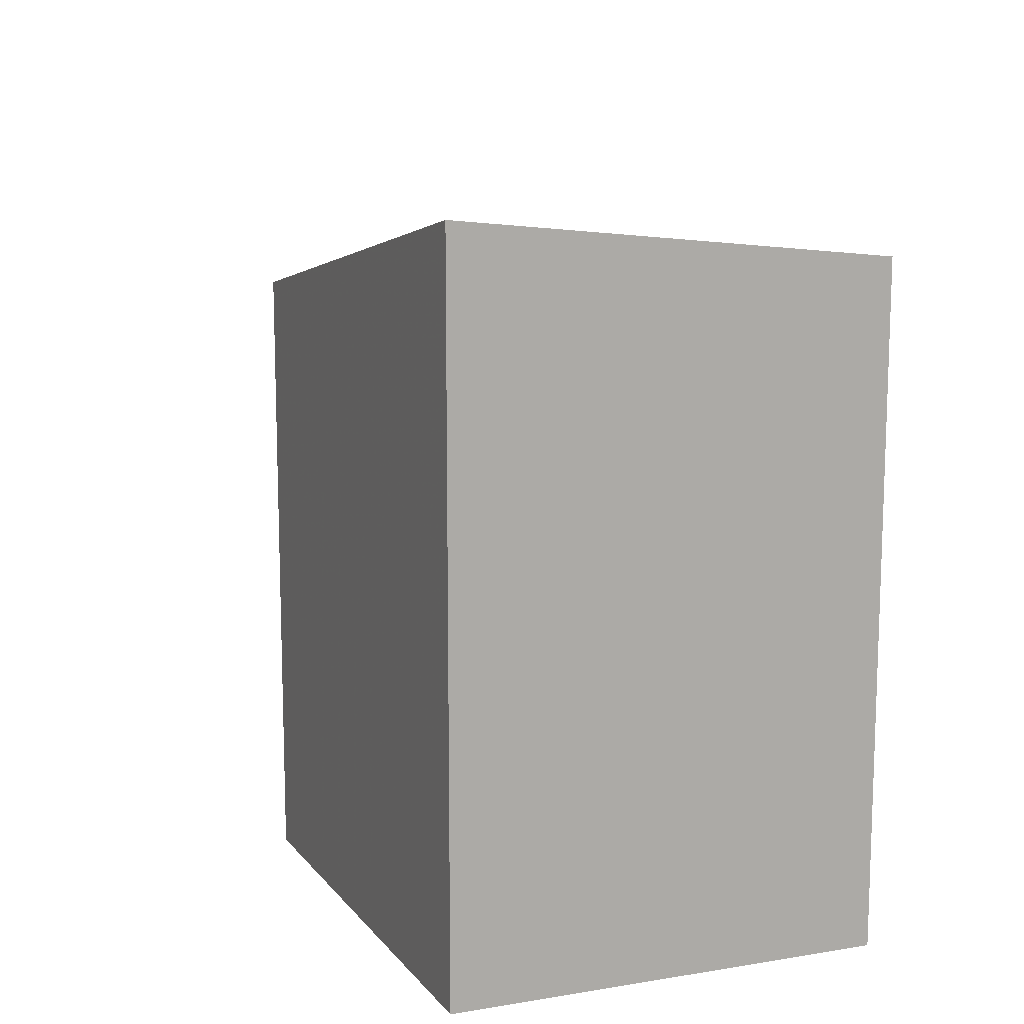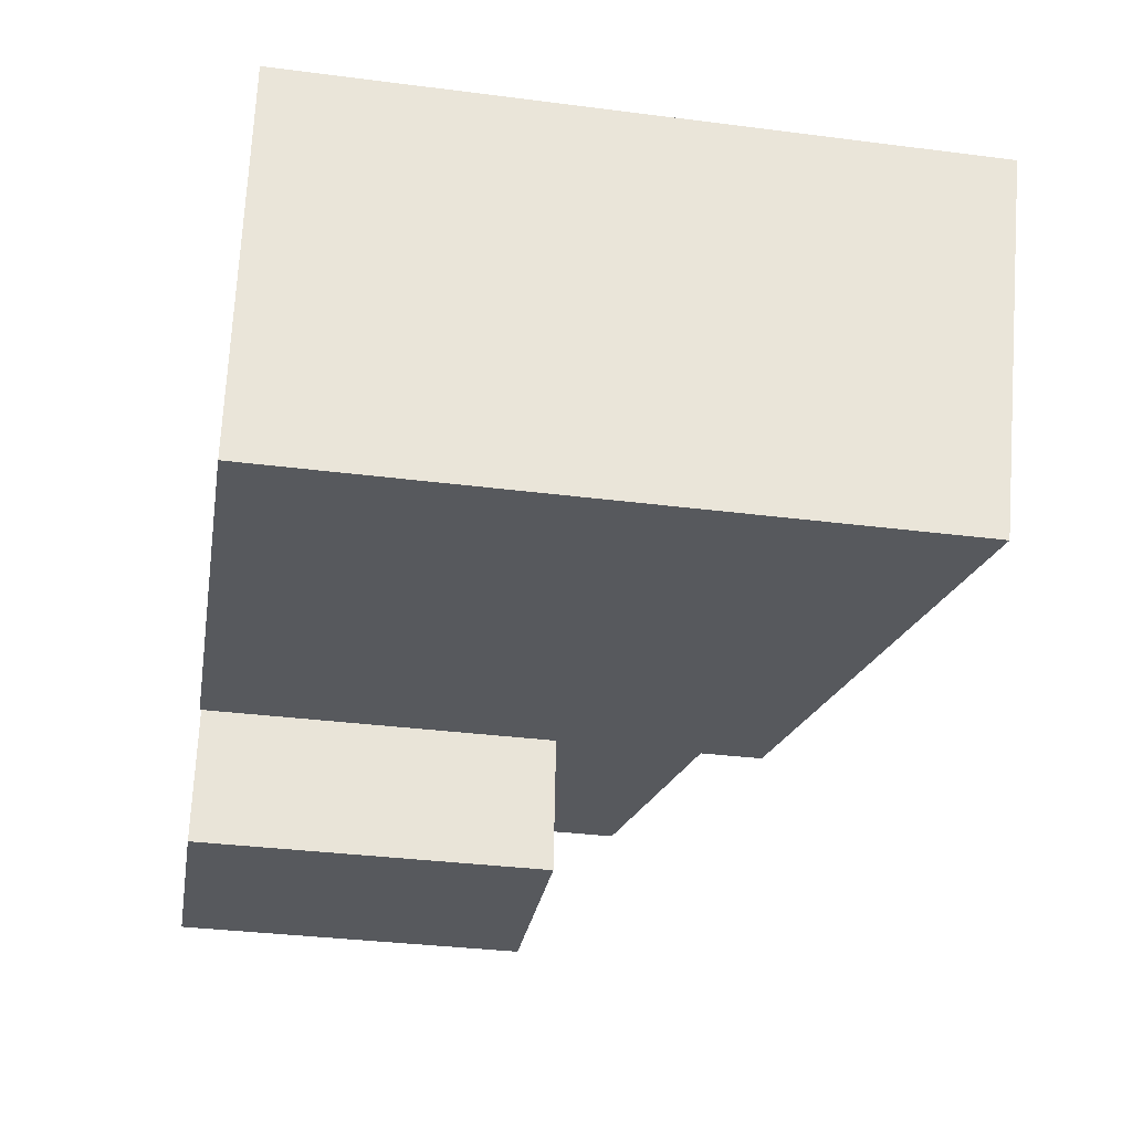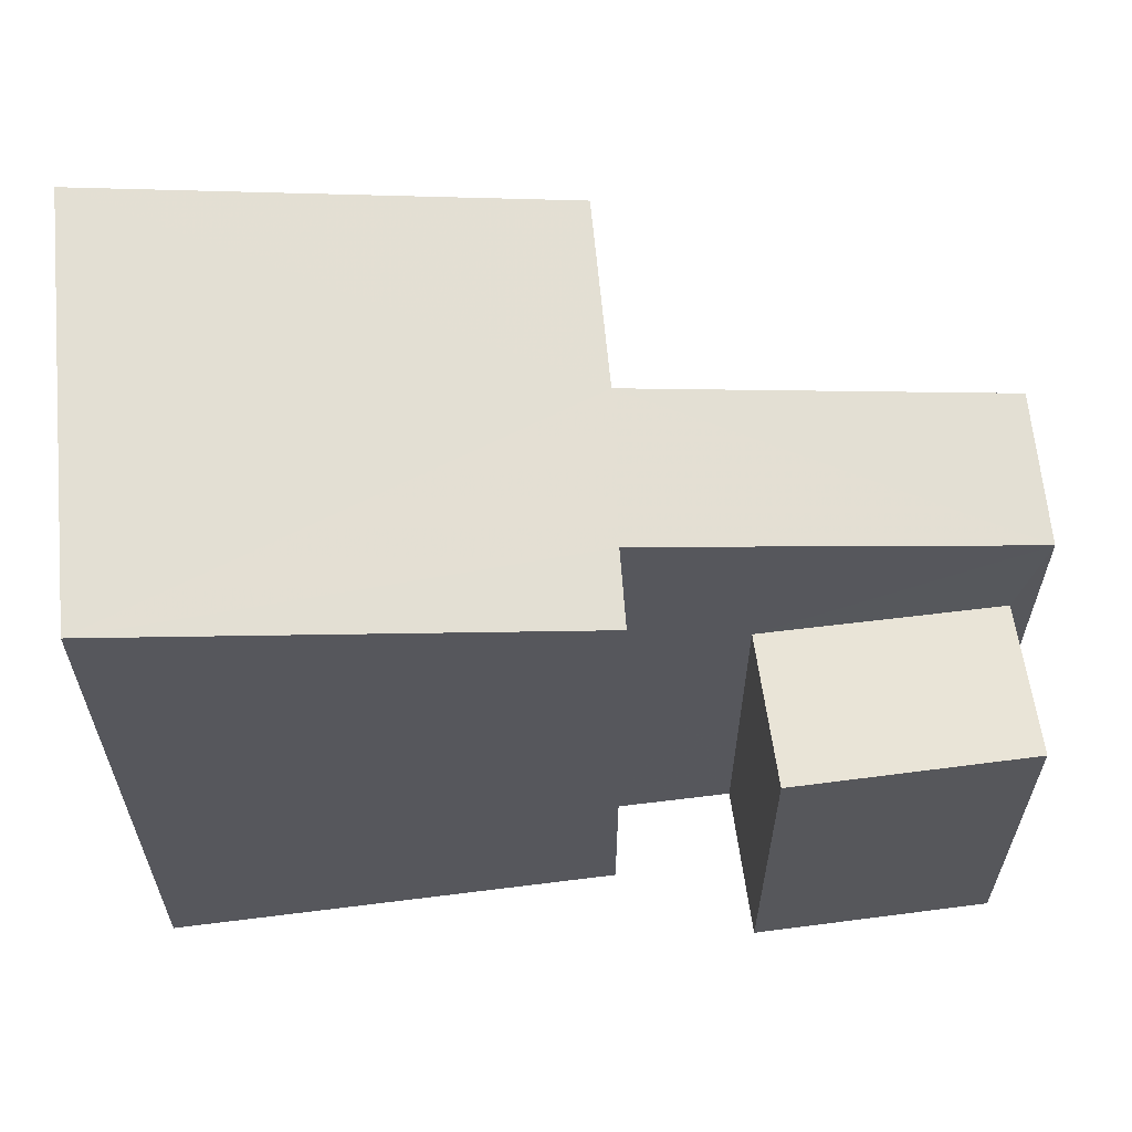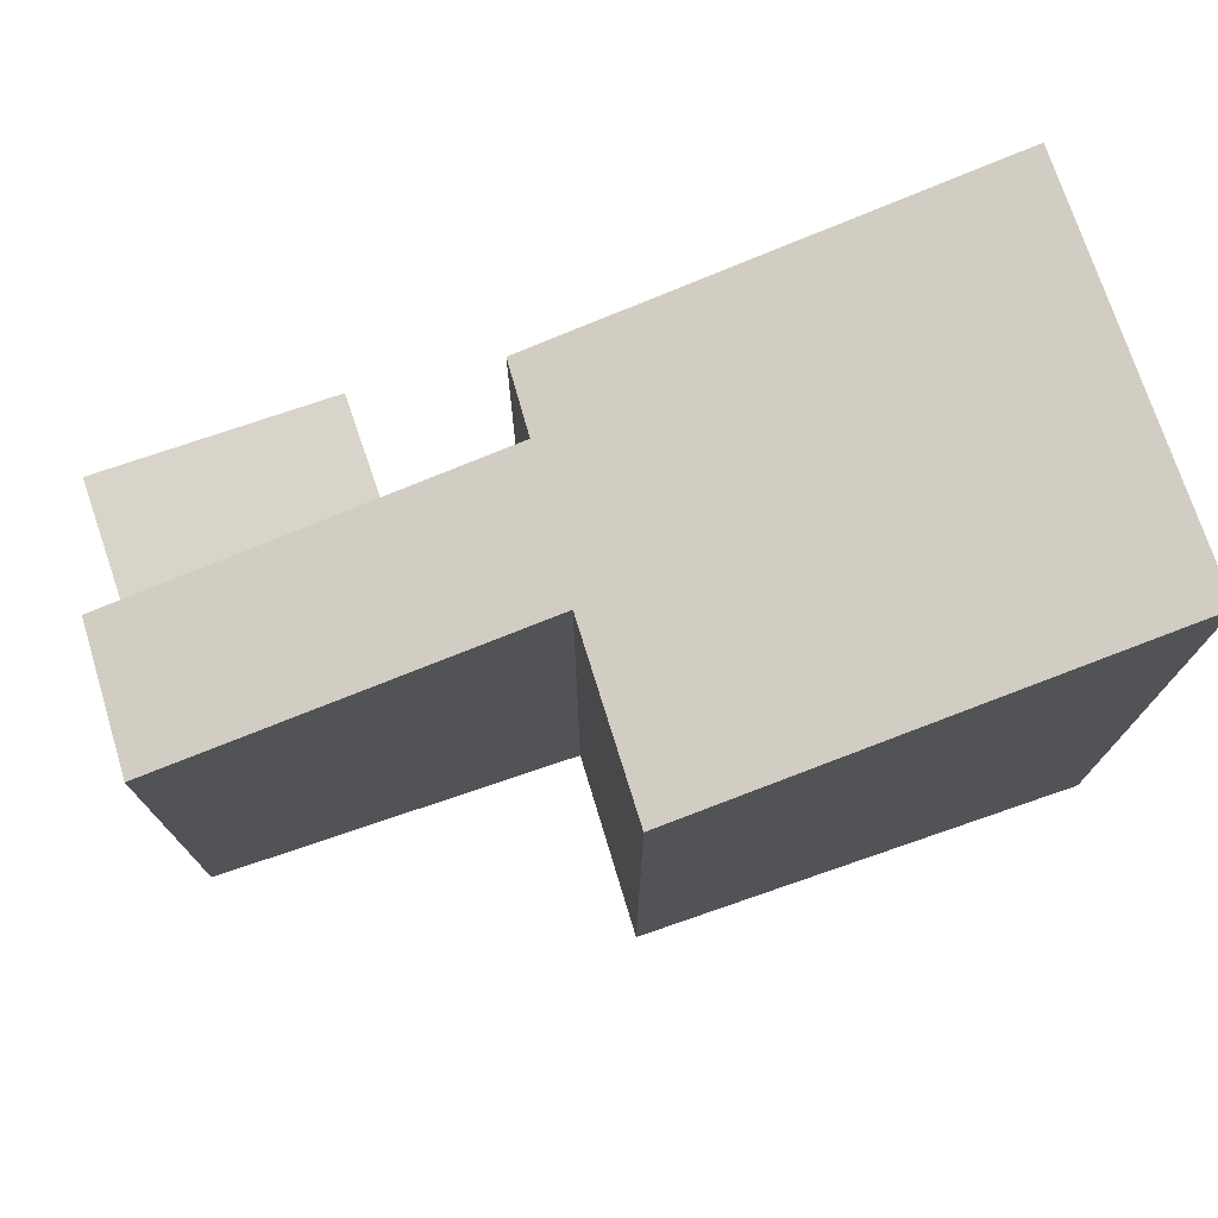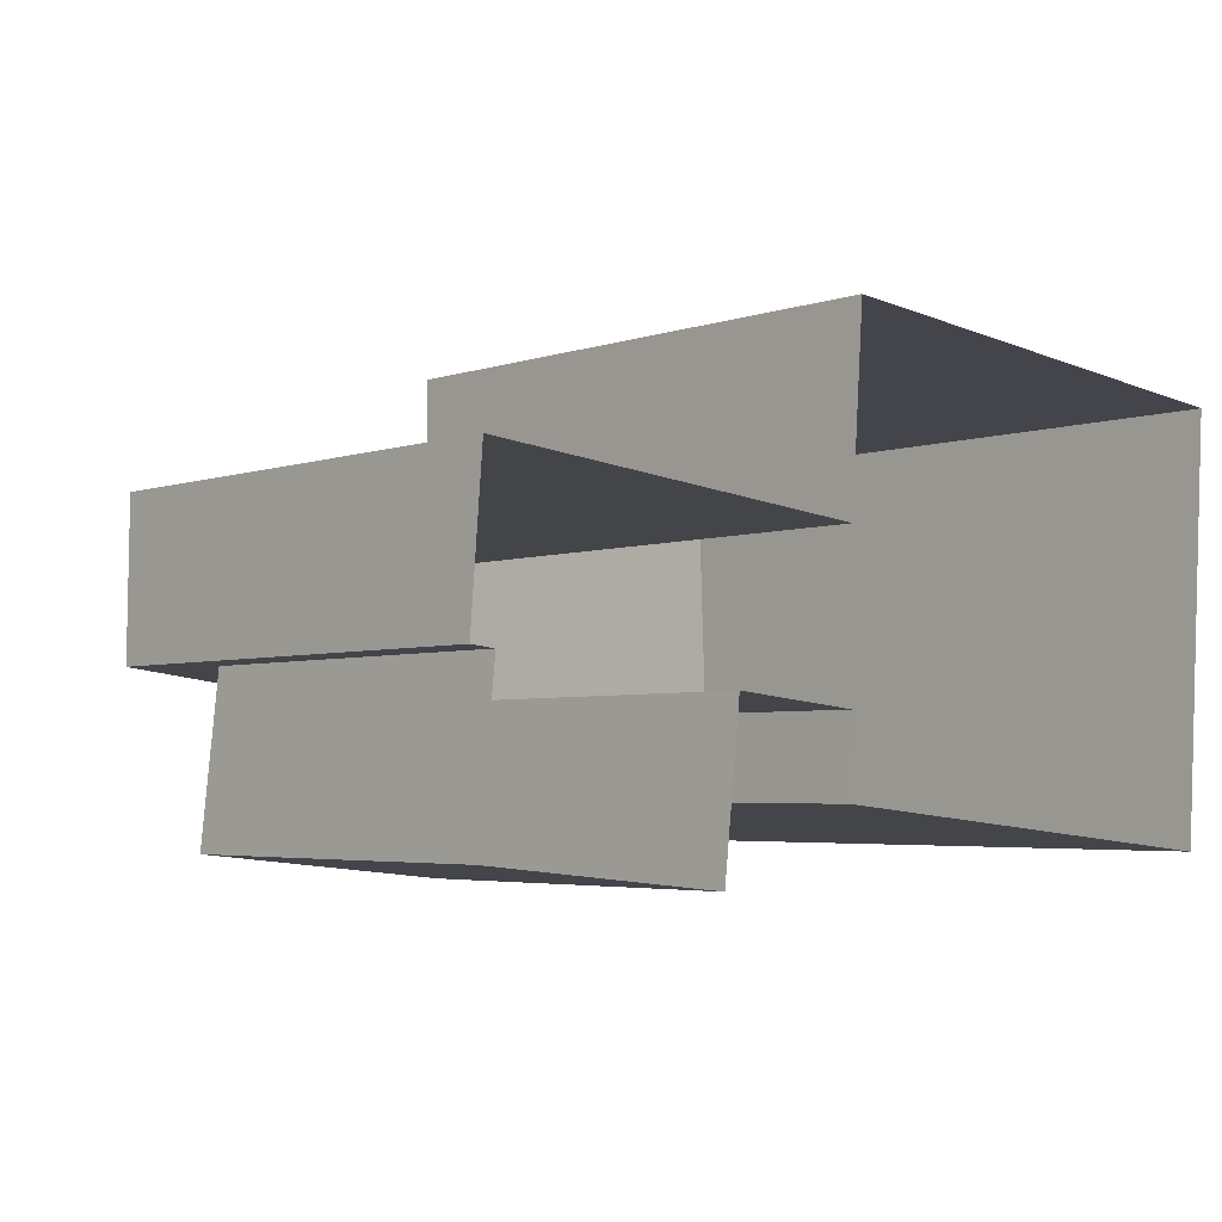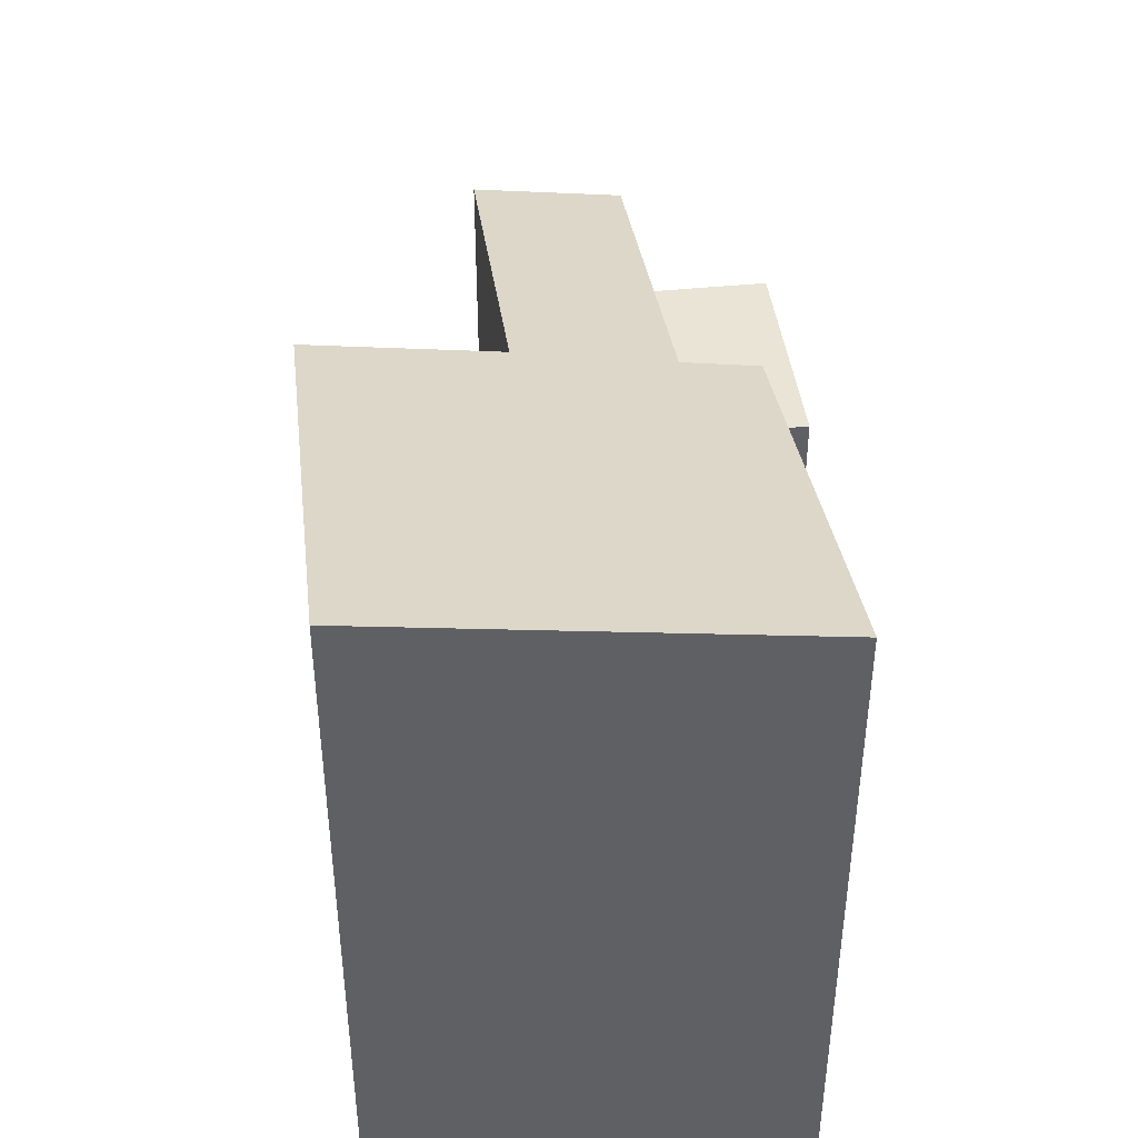
<metadata>
{"format":"obj","ext":"obj","renderer":"f3d","projection":"perspective","resolution":1024,"background":"white","views":[{"elev":12.4,"azim":-107.4,"up":"+Z"},{"elev":-35.1,"azim":-99.6,"up":"+Y"},{"elev":61.0,"azim":-1.5,"up":"+Z"},{"elev":75.2,"azim":167.1,"up":"+Z"},{"elev":-3.9,"azim":138.8,"up":"+Y"},{"elev":42.4,"azim":-90.9,"up":"+Z"}]}
</metadata>
<code>
v -1.213e+04 -3.404e+04 34.18
v -1.213e+04 -3.403e+04 34.18
v -1.212e+04 -3.403e+04 34.18
v -1.212e+04 -3.403e+04 34.18
v -1.212e+04 -3.403e+04 34.18
v -1.212e+04 -3.404e+04 34.18
v -1.211e+04 -3.404e+04 34.18
v -1.212e+04 -3.404e+04 34.18
v -1.211e+04 -3.403e+04 34.18
v -1.212e+04 -3.403e+04 34.18
v -1.211e+04 -3.403e+04 34.18
v -1.211e+04 -3.403e+04 34.18
v -1.212e+04 -3.404e+04 38.9
v -1.211e+04 -3.404e+04 38.9
v -1.211e+04 -3.403e+04 38.9
v -1.212e+04 -3.403e+04 38.9
v -1.212e+04 -3.403e+04 41.58
v -1.213e+04 -3.403e+04 43.14
v -1.213e+04 -3.404e+04 42.56
v -1.212e+04 -3.404e+04 41.29
v -1.212e+04 -3.403e+04 41.4
v -1.212e+04 -3.403e+04 41.85
v -1.211e+04 -3.403e+04 40.3
v -1.211e+04 -3.403e+04 40.52
f 1 2 3
f 2 4 3
f 1 5 6
f 7 8 9
f 8 10 9
f 11 9 12
f 10 3 12
f 5 3 10
f 1 3 5
f 9 10 12
f 13 14 15
f 16 13 15
f 17 18 19
f 19 20 21
f 17 22 18
f 23 24 17
f 23 17 21
f 21 17 19
f 14 7 9
f 15 14 9
f 13 8 7
f 14 13 7
f 10 13 16
f 10 8 13
f 9 11 15
f 11 23 15
f 10 16 5
f 16 23 21
f 15 23 16
f 5 16 21
f 22 4 2
f 18 22 2
f 17 3 4
f 22 17 4
f 24 12 3
f 17 24 3
f 23 11 12
f 24 23 12
f 20 6 5
f 21 20 5
f 20 1 6
f 20 19 1
f 19 2 1
f 19 18 2

</code>
